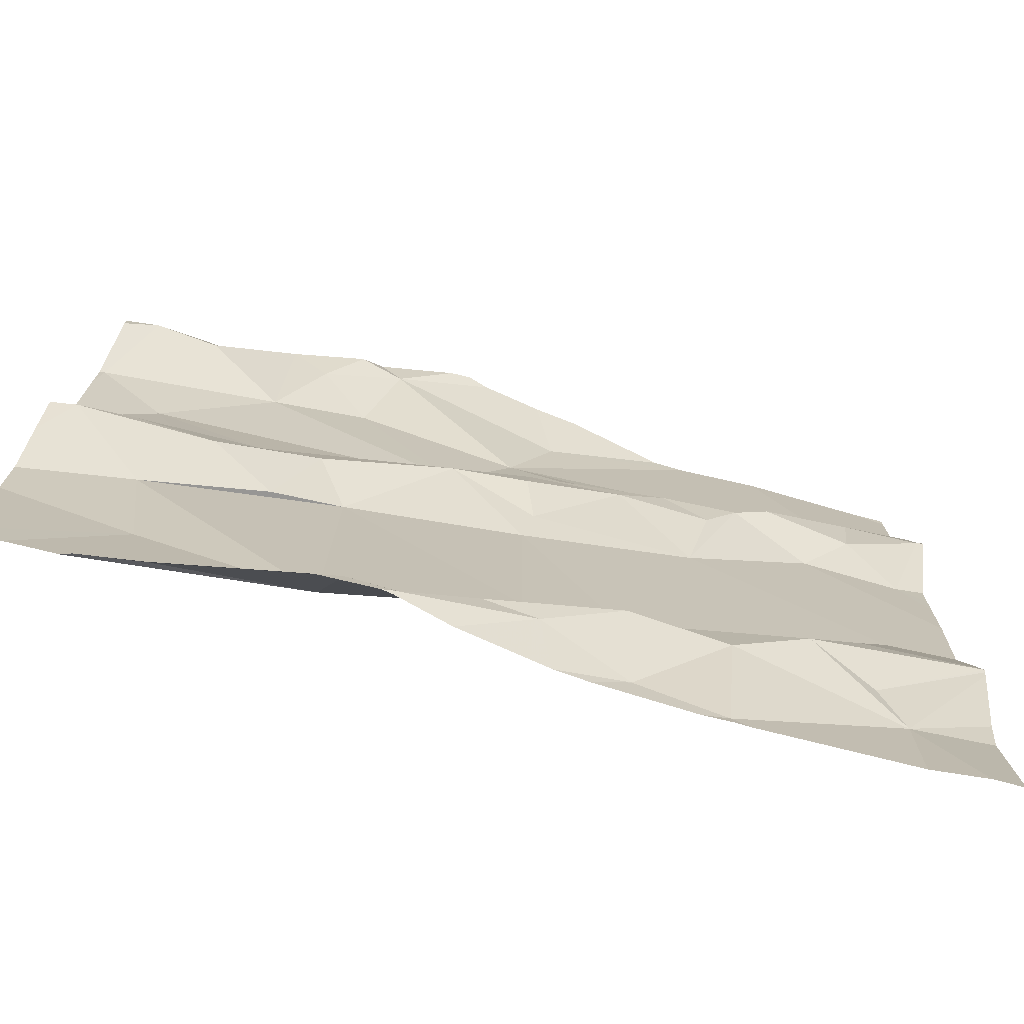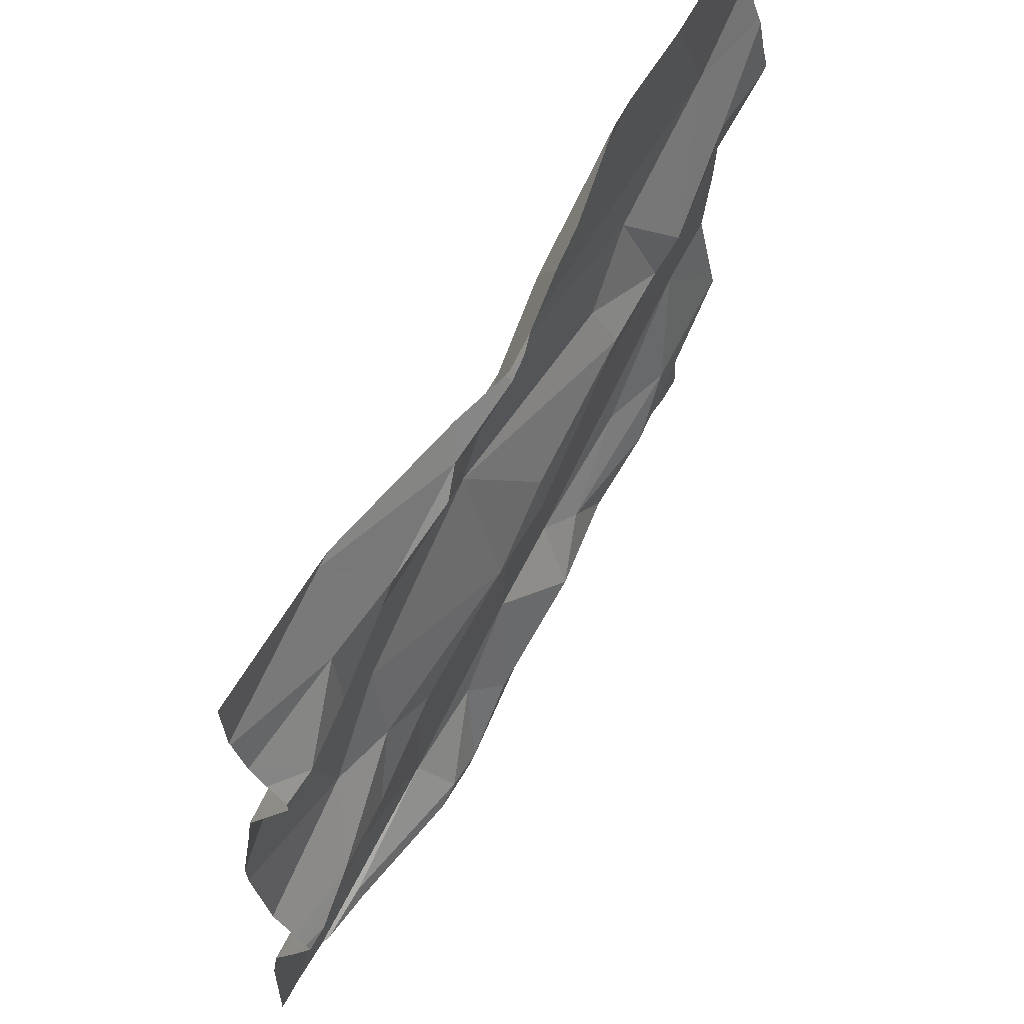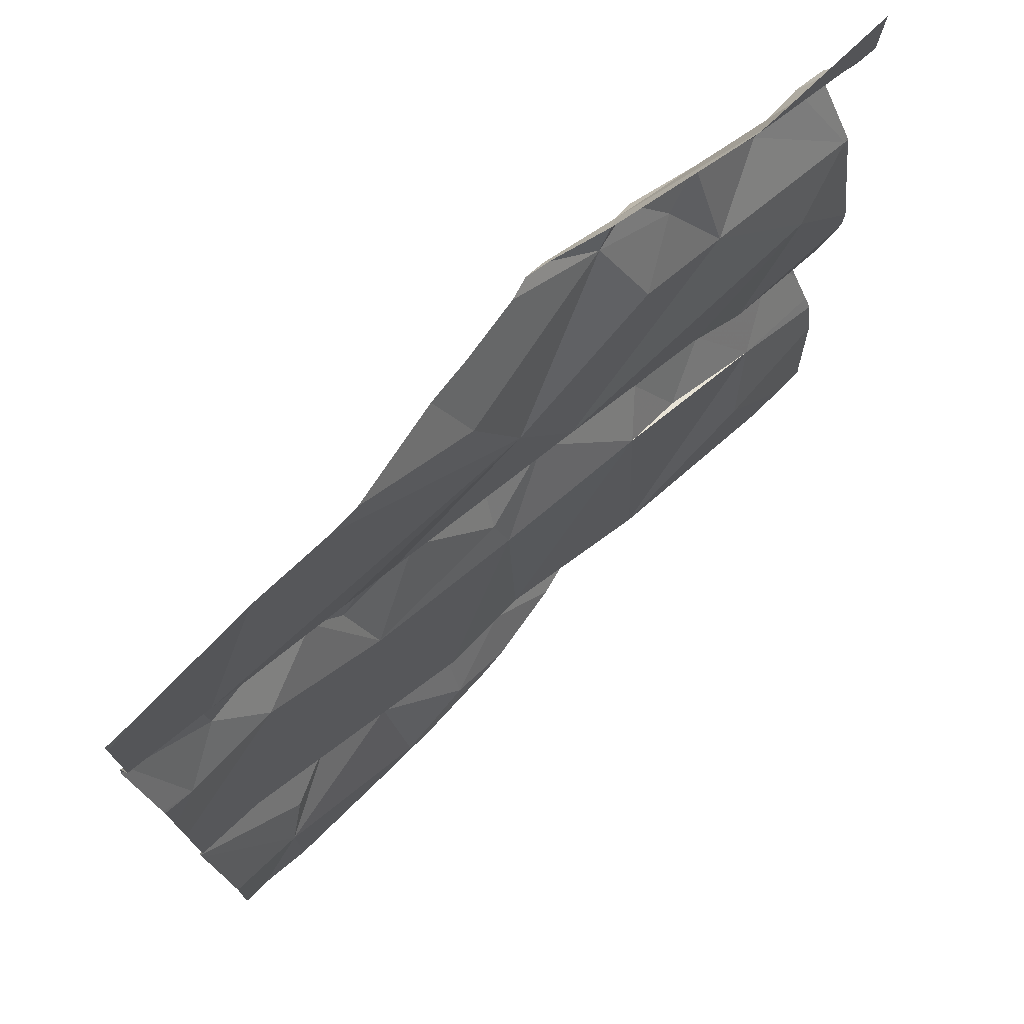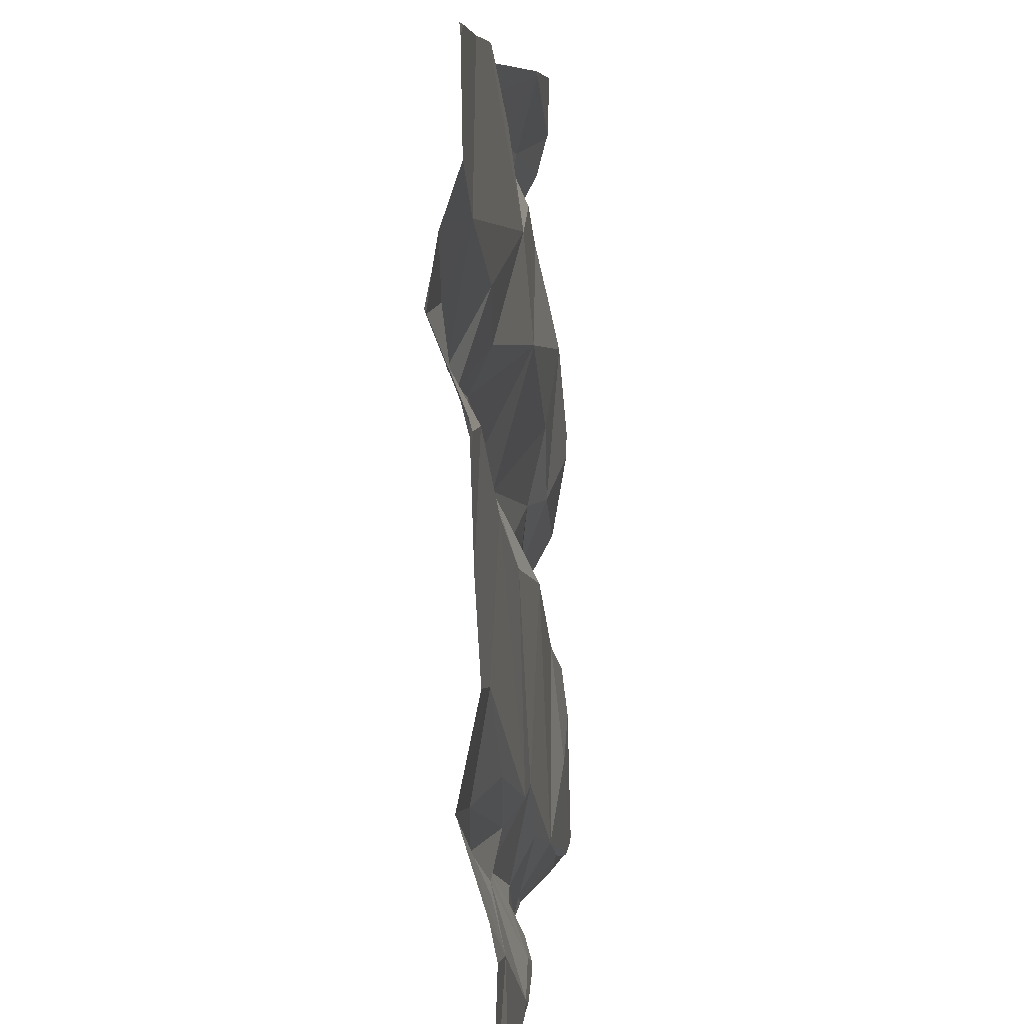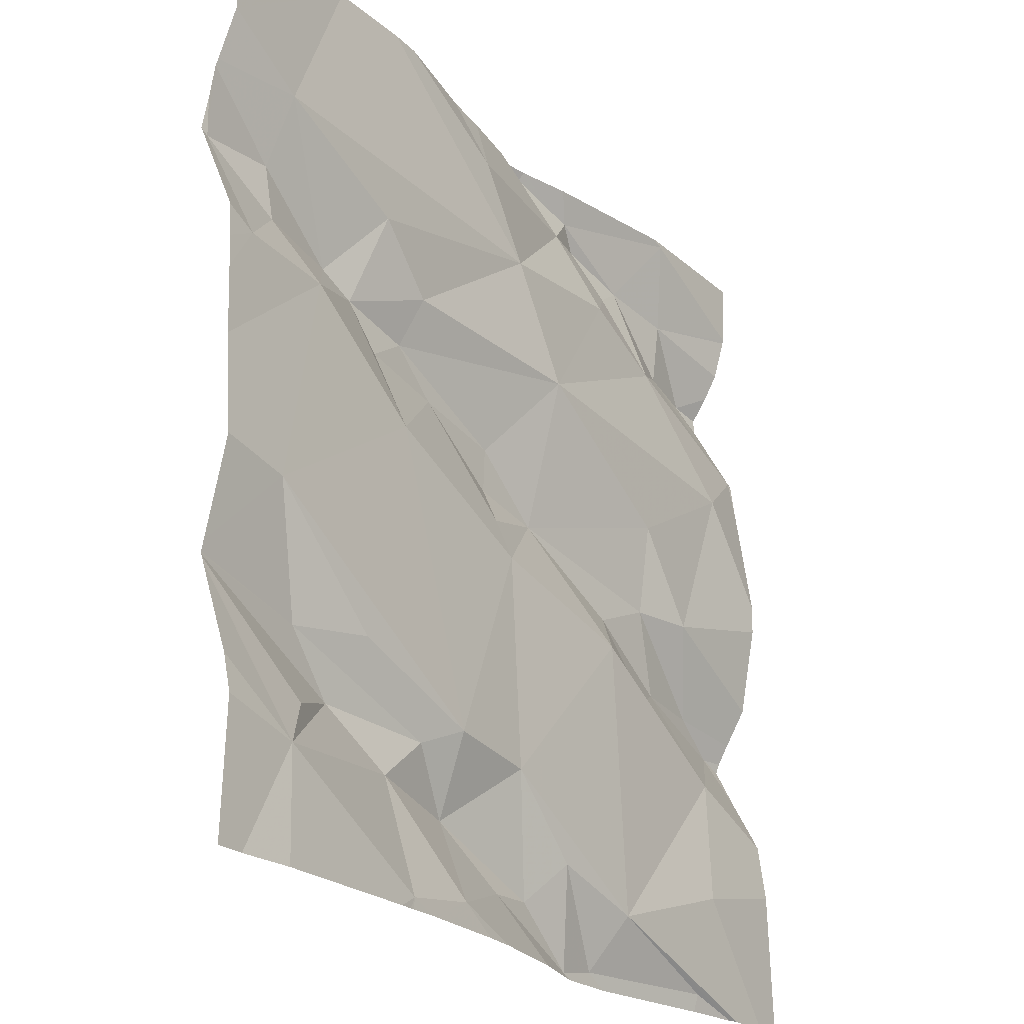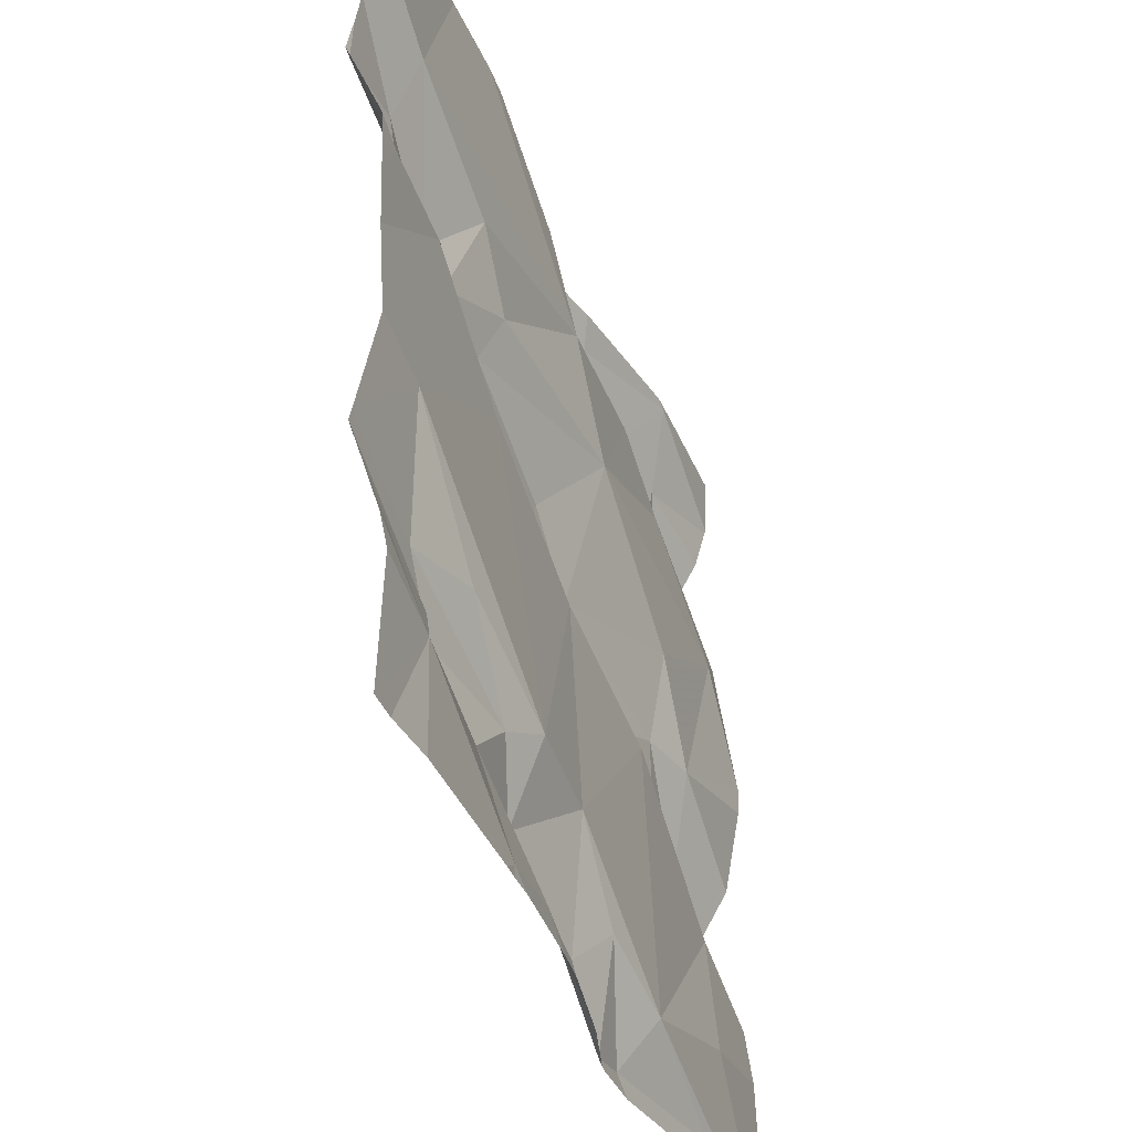
<metadata>
{"format":"obj","ext":"obj","renderer":"f3d","projection":"perspective","resolution":1024,"background":"white","views":[{"elev":-77.5,"azim":-21.0,"up":"+Y"},{"elev":63.7,"azim":-67.0,"up":"+Y"},{"elev":74.5,"azim":128.6,"up":"+Y"},{"elev":7.1,"azim":88.6,"up":"+Y"},{"elev":-23.2,"azim":117.4,"up":"+Y"},{"elev":-38.2,"azim":103.4,"up":"+Y"}]}
</metadata>
<code>
v -34.12 250.3 503.1
v -34.03 250.3 503.1
v -34.03 251.2 503.1
v -34.19 251.2 503.1
v -34.6 251.2 503.1
v -33.77 250.5 503.2
v -34.29 251.2 503.2
v -34.06 251.2 503.1
v -34.4 250.3 503.1
v -34.35 250.3 503.1
v -34 250.9 503.2
v -33.96 250.9 503.2
v -33.91 250.9 503.2
v -34.34 251.2 503.2
v -34.4 251.2 503.1
v -34.41 250.7 503.1
v -34.41 250.4 503.1
v -34.61 250.5 503.1
v -34.14 250.4 503.1
v -34.22 250.3 503.1
v -34.03 250.9 503.2
v -34.08 250.9 503.2
v -34.24 250.8 503.2
v -34.22 250.7 503.1
v -34.32 250.8 503.1
v -34.61 251.1 503.1
v -34.53 251.2 503.1
v -34.61 251.1 503.1
v -34.45 250.7 503.1
v -34.57 251.2 503.1
v -34.24 251.1 503.1
v -34.31 250.9 503.1
v -34.42 251.1 503.1
v -34.09 250.9 503.1
v -34.27 250.3 503.1
v -34.31 250.4 503.1
v -34.23 250.5 503.1
v -34.34 251.2 503.2
v -34.51 250.7 503.1
v -33.98 250.5 503.1
v -34.08 250.5 503.1
v -34.12 250.5 503.1
v -34.05 250.8 503.1
v -34.13 250.8 503.2
v -33.84 250.6 503.1
v -34.5 250.8 503.1
v -34.03 250.4 503.1
v -33.96 250.5 503.2
v -33.86 250.4 503.1
v -34.23 250.8 503.1
v -33.86 251.1 503.2
v -34.48 251.1 503.1
v -34.45 251.2 503.1
v -34.53 251 503.1
v -34.02 251 503.1
v -34.23 250.7 503.1
v -33.94 251.2 503.2
v -34.32 251.2 503.2
v -34.64 250.6 503.1
v -34.7 250.6 503.1
v -33.77 250.6 503.2
v -34.68 251.1 503.1
v -34.42 251.2 503.1
v -33.77 250.8 503.2
v -33.77 250.5 503.2
v -34.22 251.2 503.2
v -34.71 251 503.1
v -34.64 250.9 503.1
v -33.77 251.1 503.2
v -33.77 250.9 503.2
v -33.77 250.4 503.1
v -34.58 250.7 503.1
v -33.77 250.5 503.2
v -34.49 250.6 503.1
v -34.56 250.6 503.1
v -34.56 250.3 503.1
v -33.77 250.5 503.2
v -33.77 251.1 503.2
v -34.55 251.2 503.1
v -34.59 250.4 503
v -34.57 251.2 503.1
v -33.77 250.7 503.2
v -33.77 250.9 503.2
v -33.77 250.9 503.2
v -33.9 250.5 503.2
v -34.03 250.3 503.1
v -34.36 250.3 503.1
v -33.78 251 503.2
v -33.8 250.9 503.2
v -33.86 250.9 503.2
v -34.16 250.3 503.1
v -34.2 250.3 503.1
v -33.77 250.3 503.1
v -34.29 250.3 503.1
v -34.42 250.3 503.1
v -33.86 251 503.2
v -34.35 250.3 503.1
v -34.03 250.3 503.1
v -33.89 250.4 503.1
v -34.56 250.3 503.1
v -34.06 250.3 503.1
v -34.72 250.3 503
v -34.17 251.2 503.2
v -34.72 250.6 503.1
v -34.72 250.6 503.1
v -34.72 250.8 503
v -34.72 250.9 503.1
v -34.72 250.5 503.1
v -34.72 250.6 503.1
v -34.72 250.5 503
v -34.72 251 503.1
v -34.72 251 503.1
v -34.72 251.1 503.1
v -34.72 250.7 503.1
v -34.72 251 503.1
v -34.72 251 503.1
v -34.72 251.2 503.1
v -34.72 250.4 503
v -34.72 250.8 503
v -34.72 251 503.1
v -34.72 251 503.1
v -34.72 251.1 503.1
v -34.72 251.2 503.1
v -34.72 251.1 503.1
v -34.72 250.6 503.1
v -33.77 250.5 503.2
v -33.77 250.8 503.2
v -33.77 251 503.2
v -33.77 251 503.2
v -33.77 251 503.2
v -33.77 251.1 503.2
v -33.77 251.2 503.2
v -34.58 250.3 503.1
v -34.62 250.3 503
v -34.01 250.3 503.1
v -34.63 250.3 503
v -34.68 250.3 503
v -33.86 250.3 503.1
v -34.71 250.3 503
v -34.72 250.3 503
v -33.8 250.3 503.1
v -34.57 251.2 503.1
v -34.4 251.2 503.1
v -34.58 251.2 503.1
v -34.72 251.2 503.1
v -33.9 251.2 503.2
v -33.8 251.2 503.2
v -33.77 251.2 503.2
v -33.77 251.2 503.2
f 101 1 91
f 145 117 5
f 10 9 95
f 12 11 13
f 14 15 7
f 17 16 18
f 1 19 20
f 22 21 11
f 24 23 25
f 27 26 28
f 25 29 16
f 30 26 27
f 32 31 33
f 31 32 34
f 36 35 37
f 39 29 25
f 41 40 42
f 4 31 3
f 43 21 44
f 43 45 13
f 32 46 25
f 48 47 49
f 23 44 50
f 3 51 57
f 27 52 53
f 32 50 22
f 44 22 50
f 42 37 19
f 28 54 27
f 16 17 37
f 32 25 50
f 11 21 43
f 55 31 34
f 47 2 49
f 45 43 42
f 56 42 43
f 19 47 41
f 144 30 81
f 104 59 105
f 35 20 19
f 92 20 94
f 53 52 15
f 19 41 42
f 26 62 28
f 15 63 53
f 54 52 27
f 106 67 107
f 53 63 27
f 72 39 46
f 37 42 56
f 33 52 54
f 108 60 109
f 55 51 31
f 12 55 11
f 47 48 41
f 1 47 19
f 2 47 1
f 22 44 21
f 22 34 32
f 16 74 18
f 63 14 38
f 59 60 75
f 39 75 29
f 75 74 29
f 18 74 75
f 68 32 54
f 17 76 9
f 75 39 59
f 130 88 128
f 67 68 54
f 67 62 111
f 129 88 83
f 46 32 68
f 32 33 54
f 143 63 38
f 95 76 100
f 33 15 52
f 105 72 114
f 142 30 79
f 18 80 17
f 13 11 43
f 79 30 63
f 16 56 25
f 16 29 74
f 17 36 37
f 37 35 19
f 35 36 10
f 36 17 9
f 39 72 59
f 25 46 39
f 60 18 75
f 46 68 72
f 63 30 27
f 79 63 143
f 14 63 15
f 137 80 102
f 54 28 67
f 62 67 28
f 128 88 129
f 80 18 110
f 72 68 106
f 127 13 82
f 62 26 122
f 126 85 65
f 136 17 80
f 40 45 42
f 5 30 144
f 22 11 34
f 136 80 137
f 15 4 66
f 23 50 25
f 33 31 15
f 31 4 15
f 81 30 142
f 135 2 86
f 48 85 41
f 40 41 85
f 25 56 24
f 134 17 136
f 94 10 97
f 20 35 10
f 43 44 24
f 55 34 11
f 16 37 56
f 24 56 43
f 24 44 23
f 73 49 6
f 26 30 117
f 9 10 36
f 102 80 118
f 89 88 90
f 134 76 17
f 96 90 88
f 51 96 78
f 133 76 134
f 57 51 131
f 65 99 77
f 77 49 73
f 100 76 133
f 40 85 45
f 61 85 126
f 13 45 82
f 64 13 127
f 38 14 58
f 12 90 96
f 78 88 130
f 96 51 12
f 97 10 87
f 93 71 49
f 51 55 12
f 49 2 135
f 13 90 12
f 13 89 90
f 94 20 10
f 49 99 48
f 85 48 65
f 88 89 83
f 57 131 146
f 137 102 139
f 8 4 3
f 104 60 59
f 77 99 49
f 3 31 51
f 105 59 72
f 86 2 98
f 65 48 99
f 106 68 67
f 61 45 85
f 98 2 101
f 107 67 116
f 108 18 60
f 82 45 61
f 109 60 125
f 110 18 108
f 93 49 141
f 92 1 20
f 111 62 113
f 112 67 111
f 6 49 71
f 113 62 124
f 58 14 7
f 114 72 119
f 115 67 112
f 69 51 78
f 78 96 88
f 116 67 121
f 117 30 5
f 87 10 95
f 118 80 110
f 70 89 84
f 119 72 106
f 95 9 76
f 7 15 66
f 120 67 115
f 121 67 120
f 83 89 70
f 122 26 123
f 64 89 13
f 91 1 92
f 123 26 117
f 124 62 122
f 125 60 104
f 84 89 64
f 131 51 69
f 103 4 8
f 101 2 1
f 146 132 147
f 138 49 135
f 139 102 140
f 141 49 138
f 66 4 103
f 146 131 132
f 147 132 148
f 148 132 149

</code>
